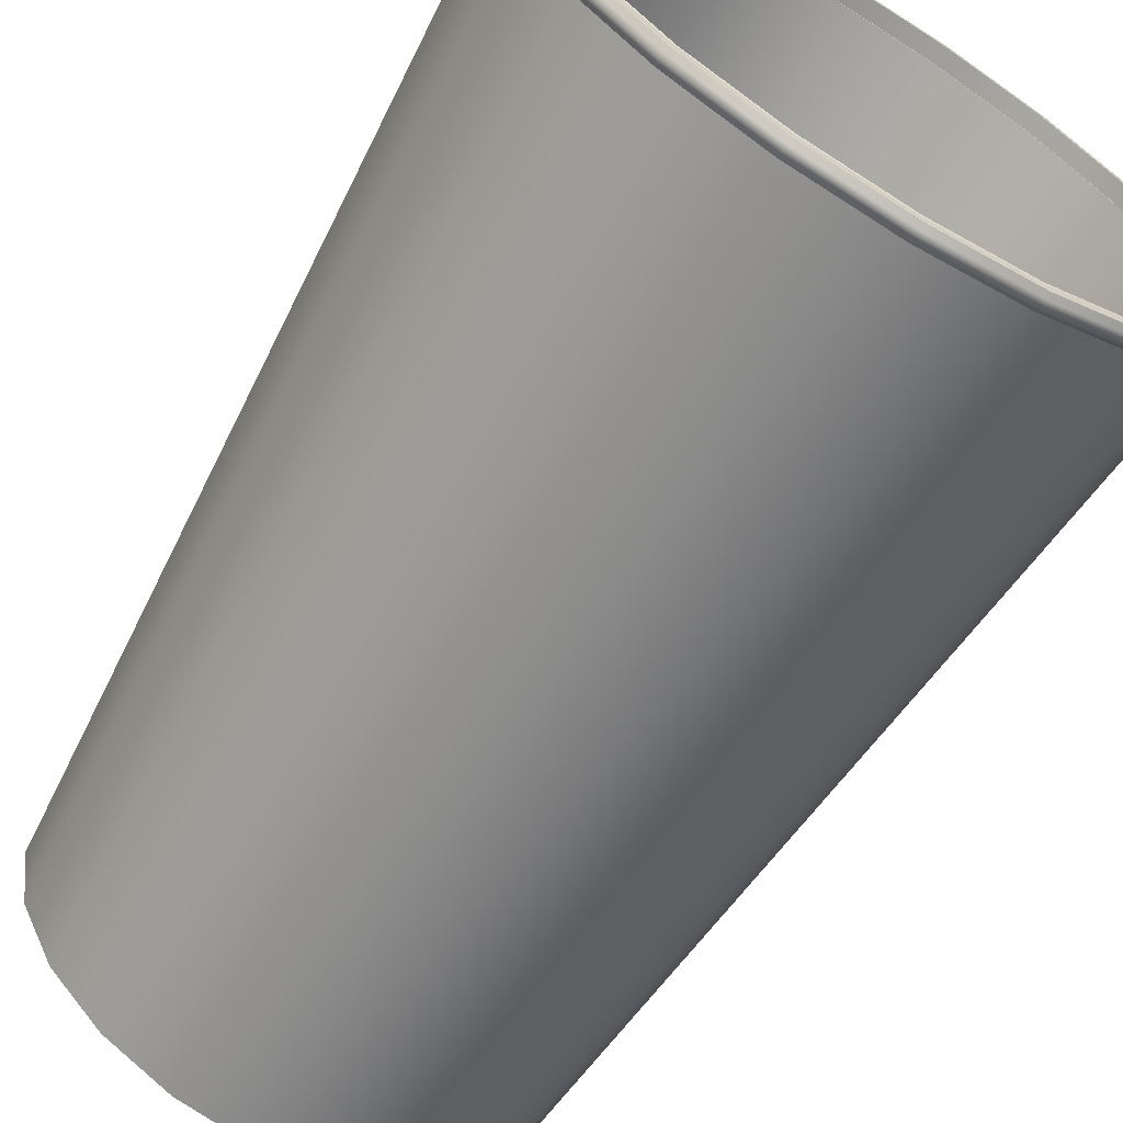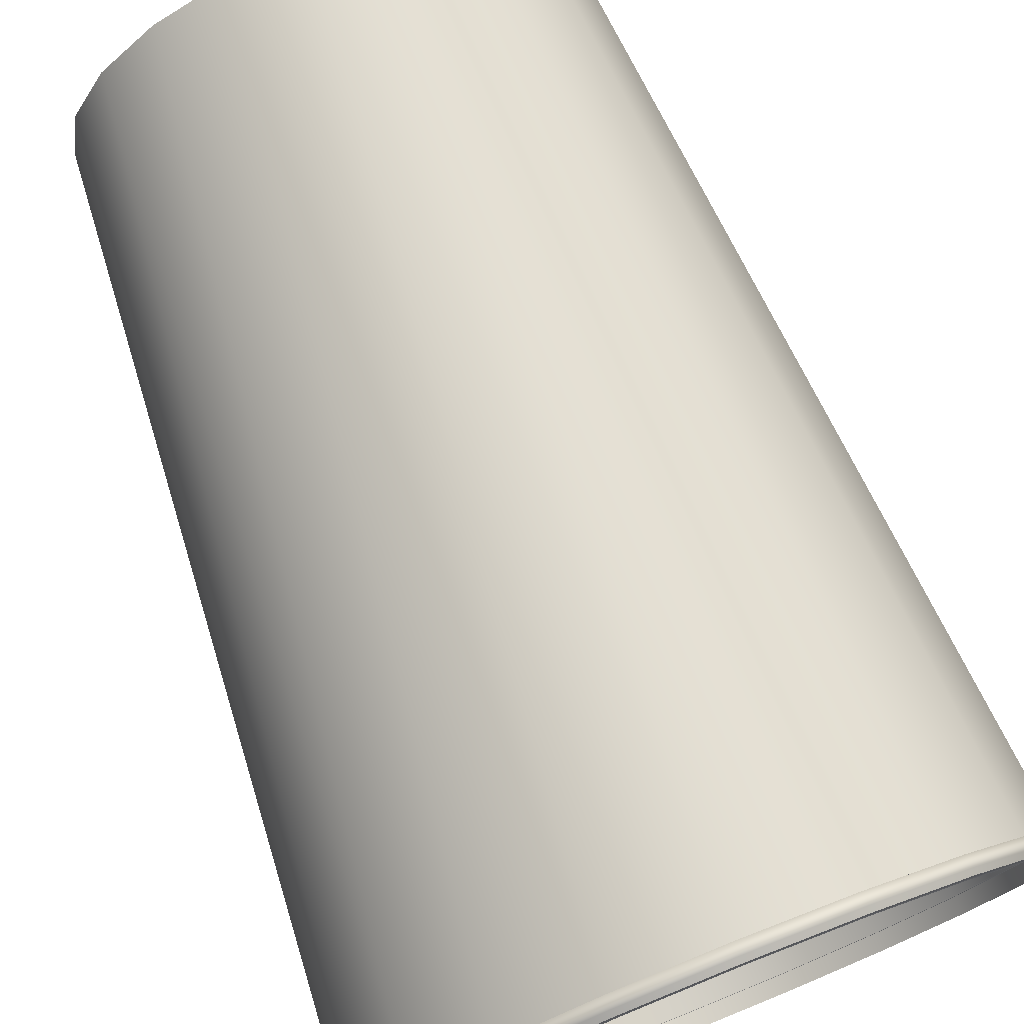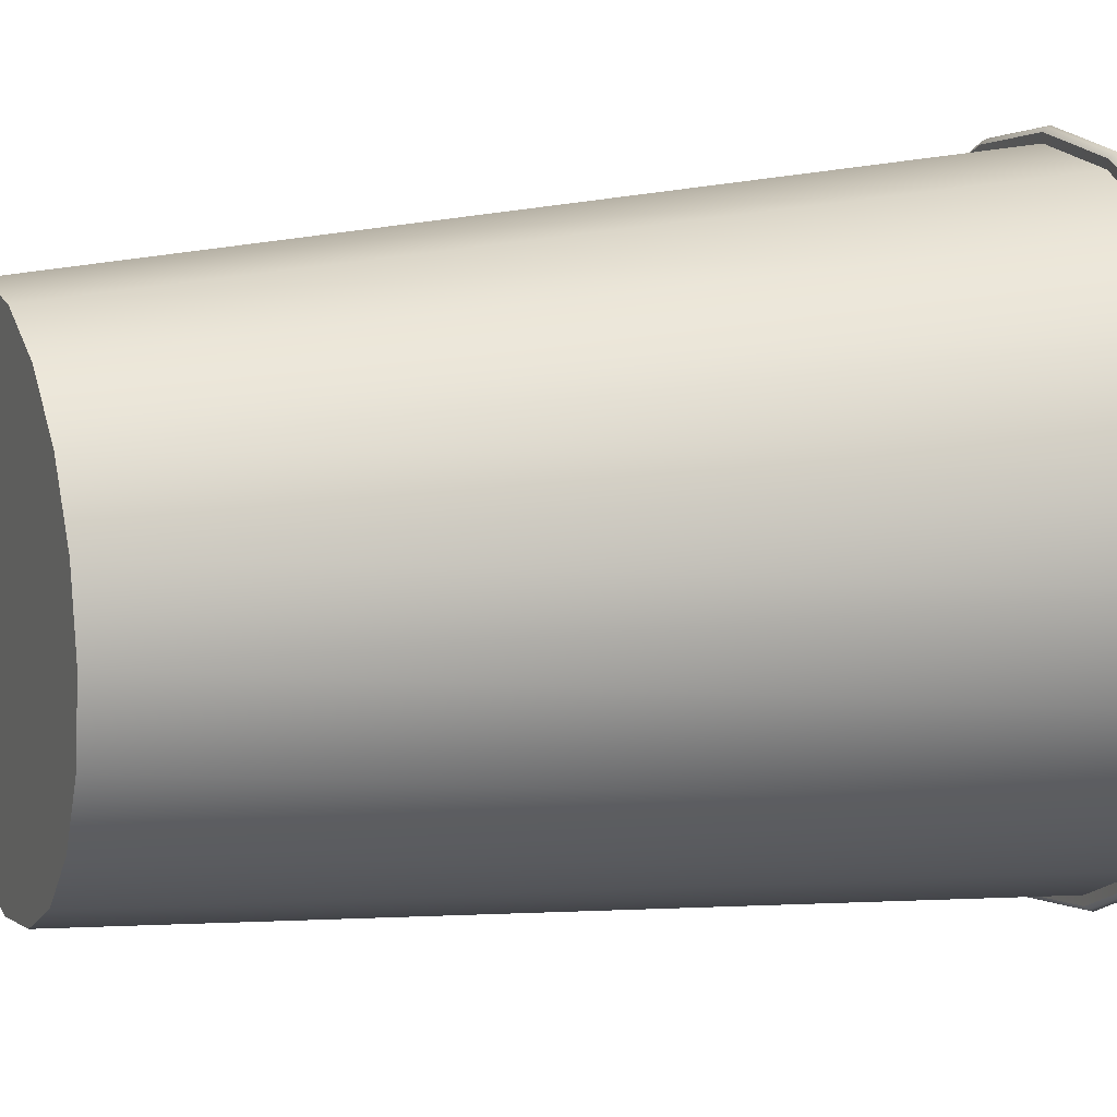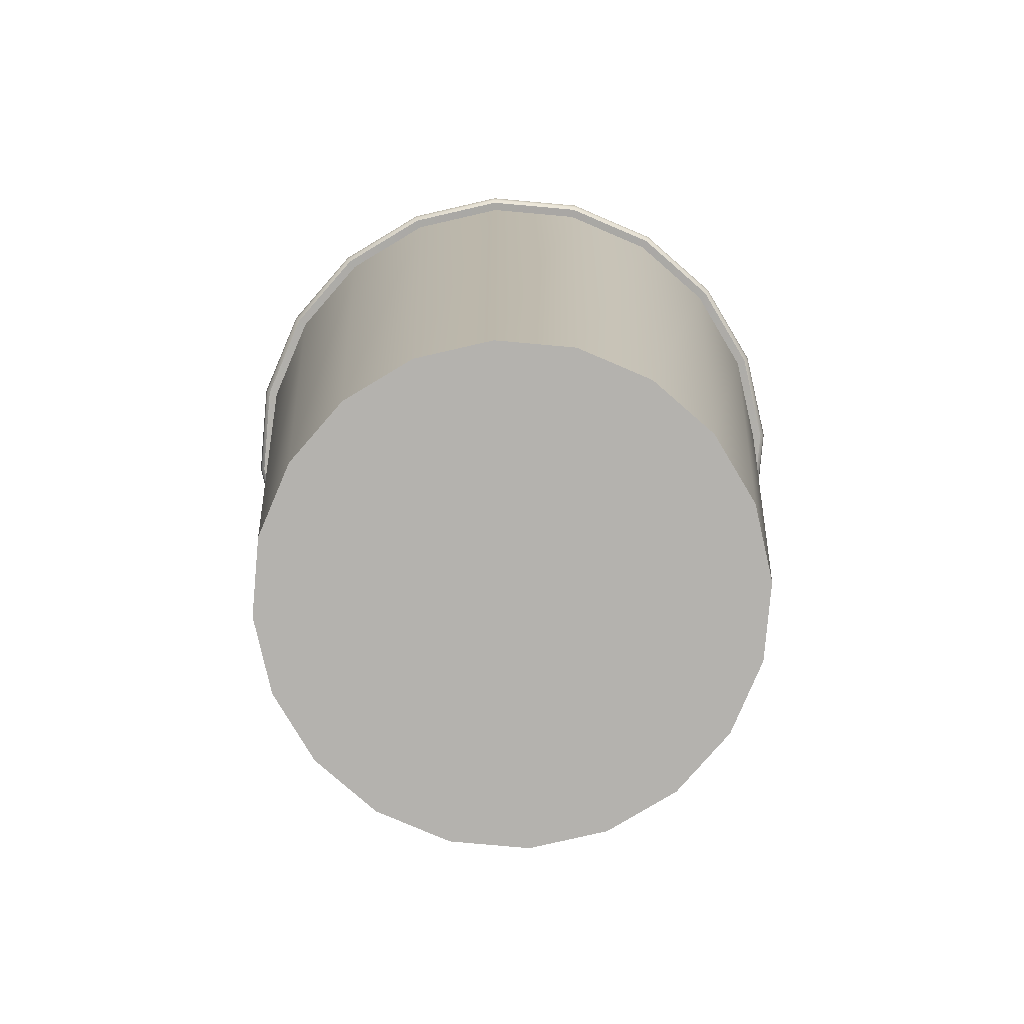
<metadata>
{"format":"obj","ext":"obj","renderer":"f3d","projection":"perspective","resolution":1024,"background":"white","views":[{"elev":-66.0,"azim":148.7,"up":"+Z"},{"elev":75.6,"azim":158.3,"up":"+Z"},{"elev":10.8,"azim":67.0,"up":"+Z"},{"elev":-79.7,"azim":-104.1,"up":"+Y"}]}
</metadata>
<code>
g default
v 2.002 9.444 -2.756
v 1.053 9.444 -3.24
v 1.059 9.686 -3.259
v 2.014 9.686 -2.773
v 1e-06 9.444 -3.406
v 1e-06 9.686 -3.427
v -1.053 9.444 -3.24
v -1.059 9.686 -3.259
v -2.002 9.444 -2.756
v -2.014 9.686 -2.773
v -2.756 9.444 -2.002
v -2.773 9.686 -2.014
v -3.24 9.444 -1.053
v -3.259 9.686 -1.059
v -3.406 9.444 1e-06
v -3.427 9.686 1e-06
v -3.24 9.444 1.053
v -3.259 9.686 1.059
v -2.756 9.444 2.002
v -2.773 9.686 2.014
v -2.002 9.444 2.756
v -2.014 9.686 2.773
v -1.053 9.444 3.24
v -1.059 9.686 3.259
v 0 9.444 3.406
v 0 9.686 3.427
v 1.053 9.444 3.24
v 1.059 9.686 3.259
v 2.002 9.444 2.756
v 2.014 9.686 2.773
v 2.756 9.444 2.002
v 2.773 9.686 2.014
v 3.24 9.444 1.053
v 3.259 9.686 1.059
v 3.406 9.444 1e-06
v 3.427 9.686 1e-06
v 3.24 9.444 -1.053
v 3.259 9.686 -1.059
v 2.756 9.444 -2.002
v 2.773 9.686 -2.014
v 0.8077 0.2327 2.486
v 1.536 0.2327 2.115
v 2.115 0.2327 1.536
v 2.486 0.2327 0.8077
v 2.614 0.2327 0
v 2.486 0.2327 -0.8077
v 2.115 0.2327 -1.536
v 1.536 0.2327 -2.115
v 0.8077 0.2327 -2.486
v 0 0.2327 -2.614
v -0.8077 0.2327 -2.486
v -1.536 0.2327 -2.115
v -2.115 0.2327 -1.536
v -2.486 0.2327 -0.8077
v -2.614 0.2327 0
v -2.486 0.2327 0.8077
v -2.115 0.2327 1.536
v -1.536 0.2327 2.115
v -0.8077 0.2327 2.486
v 0 0.2327 2.614
v 3.314 9.868 -1.077
v 3.485 9.868 1e-06
v 3.544 9.863 1e-06
v 3.371 9.863 -1.095
v 3.314 9.868 1.077
v 3.371 9.863 1.095
v 2.819 9.868 2.048
v 2.867 9.863 2.083
v 2.048 9.868 2.819
v 2.083 9.863 2.867
v 1.077 9.868 3.314
v 1.095 9.863 3.371
v 0 9.868 3.485
v 0 9.863 3.544
v -1.077 9.868 3.314
v -1.095 9.863 3.371
v -2.048 9.868 2.819
v -2.083 9.863 2.867
v -2.819 9.868 2.048
v -2.867 9.863 2.083
v -3.314 9.868 1.077
v -3.371 9.863 1.095
v -3.485 9.868 1e-06
v -3.544 9.863 1e-06
v -3.314 9.868 -1.077
v -3.371 9.863 -1.095
v -2.819 9.868 -2.048
v -2.867 9.863 -2.083
v -2.048 9.868 -2.819
v -2.083 9.863 -2.867
v -1.077 9.868 -3.314
v -1.095 9.863 -3.371
v 1e-06 9.868 -3.485
v 1e-06 9.863 -3.544
v 1.077 9.868 -3.314
v 1.095 9.863 -3.371
v 2.048 9.868 -2.819
v 2.083 9.863 -2.867
v 2.819 9.868 -2.048
v 2.867 9.863 -2.083
v 3.275 9.689 -1.064
v 3.443 9.689 1e-06
v 3.423 9.689 1e-06
v 3.255 9.689 -1.058
v 3.443 9.863 1e-06
v 3.275 9.863 -1.064
v 3.255 9.872 -1.058
v 3.423 9.872 1e-06
v 3.275 9.689 1.064
v 3.255 9.689 1.058
v 3.275 9.863 1.064
v 3.255 9.872 1.058
v 2.786 9.689 2.024
v 2.769 9.689 2.012
v 2.786 9.863 2.024
v 2.769 9.872 2.012
v 2.024 9.689 2.786
v 2.012 9.689 2.769
v 2.024 9.863 2.786
v 2.012 9.872 2.769
v 1.064 9.689 3.275
v 1.058 9.689 3.255
v 1.064 9.863 3.275
v 1.058 9.872 3.255
v 0 9.689 3.443
v 0 9.689 3.423
v 0 9.863 3.443
v 0 9.872 3.423
v -1.064 9.689 3.275
v -1.058 9.689 3.255
v -1.064 9.863 3.275
v -1.058 9.872 3.255
v -2.024 9.689 2.786
v -2.012 9.689 2.769
v -2.024 9.863 2.786
v -2.012 9.872 2.769
v -2.786 9.689 2.024
v -2.769 9.689 2.012
v -2.786 9.863 2.024
v -2.769 9.872 2.012
v -3.275 9.689 1.064
v -3.255 9.689 1.058
v -3.275 9.863 1.064
v -3.255 9.872 1.058
v -3.443 9.689 1e-06
v -3.423 9.689 1e-06
v -3.443 9.863 1e-06
v -3.423 9.872 1e-06
v -3.275 9.689 -1.064
v -3.255 9.689 -1.058
v -3.275 9.863 -1.064
v -3.255 9.872 -1.058
v -2.786 9.689 -2.024
v -2.769 9.689 -2.012
v -2.786 9.863 -2.024
v -2.769 9.872 -2.012
v -2.024 9.689 -2.786
v -2.012 9.689 -2.769
v -2.024 9.863 -2.786
v -2.012 9.872 -2.769
v -1.064 9.689 -3.275
v -1.058 9.689 -3.255
v -1.064 9.863 -3.275
v -1.058 9.872 -3.255
v 1e-06 9.689 -3.443
v 1e-06 9.689 -3.423
v 1e-06 9.863 -3.443
v 1e-06 9.872 -3.423
v 1.064 9.689 -3.275
v 1.058 9.689 -3.255
v 1.064 9.863 -3.275
v 1.058 9.872 -3.255
v 2.024 9.689 -2.786
v 2.012 9.689 -2.769
v 2.024 9.863 -2.786
v 2.012 9.872 -2.769
v 2.786 9.689 -2.024
v 2.769 9.689 -2.012
v 2.786 9.863 -2.024
v 2.769 9.872 -2.012
v 2.884 9.711 -2.095
v 2.095 9.711 -2.884
v 2.108 9.763 -2.901
v 2.901 9.763 -2.108
v 1.102 9.711 -3.39
v 1.108 9.763 -3.411
v 1e-06 9.711 -3.565
v 1e-06 9.763 -3.586
v -1.102 9.711 -3.39
v -1.108 9.763 -3.411
v -2.095 9.711 -2.884
v -2.108 9.763 -2.901
v -2.884 9.711 -2.095
v -2.901 9.763 -2.108
v -3.39 9.711 -1.102
v -3.411 9.763 -1.108
v -3.565 9.711 -0
v -3.586 9.763 -1e-06
v -3.39 9.711 1.102
v -3.411 9.763 1.108
v -2.884 9.711 2.095
v -2.901 9.763 2.108
v -2.095 9.711 2.884
v -2.108 9.763 2.901
v -1.102 9.711 3.39
v -1.108 9.763 3.411
v 0 9.711 3.565
v 0 9.763 3.586
v 1.102 9.711 3.39
v 1.108 9.763 3.411
v 2.095 9.711 2.884
v 2.108 9.763 2.901
v 2.884 9.711 2.095
v 2.901 9.763 2.108
v 3.39 9.711 1.102
v 3.411 9.763 1.108
v 3.565 9.711 1e-06
v 3.586 9.763 2e-06
v 3.39 9.711 -1.102
v 3.411 9.763 -1.108
v 2.888 9.803 -2.098
v 2.098 9.803 -2.888
v 1.103 9.803 -3.395
v 1e-06 9.803 -3.569
v -1.103 9.803 -3.395
v -2.098 9.803 -2.888
v -2.888 9.803 -2.098
v -3.395 9.803 -1.103
v -3.569 9.803 -1e-06
v -3.395 9.803 1.103
v -2.888 9.803 2.098
v -2.098 9.803 2.888
v -1.103 9.803 3.395
v 0 9.803 3.569
v 1.103 9.803 3.395
v 2.098 9.803 2.888
v 2.888 9.803 2.098
v 3.395 9.803 1.103
v 3.569 9.803 1e-06
v 3.395 9.803 -1.103
v -3.356 9.677 -1.09
v -2.854 9.677 -2.074
v -3.528 9.677 1e-06
v -3.356 9.677 1.09
v -2.854 9.677 2.074
v -2.074 9.677 2.854
v -1.09 9.677 3.356
v 0 9.677 3.528
v 1.09 9.677 3.356
v 2.074 9.677 2.854
v 2.854 9.677 2.074
v 3.356 9.677 1.09
v 3.528 9.677 1e-06
v 3.356 9.677 -1.09
v 2.854 9.677 -2.074
v 2.074 9.677 -2.854
v 1.09 9.677 -3.356
v 1e-06 9.677 -3.528
v -1.09 9.677 -3.356
v -2.074 9.677 -2.854
v 2.474 0.09366 -0.804
v 2.602 0.09366 0
v 0 0.09366 0
v 2.474 0.09366 0.804
v 2.105 0.09366 1.529
v 1.529 0.09366 2.105
v 0.804 0.09366 2.474
v 0 0.09366 2.602
v -0.804 0.09366 2.474
v -1.529 0.09366 2.105
v -2.105 0.09366 1.529
v -2.474 0.09366 0.804
v -2.602 0.09366 0
v -2.474 0.09366 -0.804
v -2.105 0.09366 -1.529
v -1.529 0.09366 -2.105
v -0.804 0.09366 -2.474
v 0 0.09366 -2.602
v 0.804 0.09366 -2.474
v 1.529 0.09366 -2.105
v 2.105 0.09366 -1.529
v 1.527 0.3555 2.102
v 0.8029 0.3555 2.471
v 1.046 9.678 3.22
v 1.99 9.678 2.739
v 2.102 0.3555 1.527
v 2.739 9.678 1.99
v 2.471 0.3555 0.8029
v 3.22 9.678 1.046
v 2.598 0.3555 1e-06
v 3.386 9.678 1e-06
v 2.471 0.3555 -0.8029
v 3.22 9.678 -1.046
v 2.102 0.3555 -1.527
v 2.739 9.678 -1.99
v 1.527 0.3555 -2.102
v 1.99 9.678 -2.739
v 0.8029 0.3555 -2.471
v 1.046 9.678 -3.22
v 0 0.3555 -2.598
v 1e-06 9.678 -3.386
v -0.8029 0.3555 -2.471
v -1.046 9.678 -3.22
v -1.527 0.3555 -2.102
v -1.99 9.678 -2.739
v -2.102 0.3555 -1.527
v -2.739 9.678 -1.99
v -2.471 0.3555 -0.8029
v -3.22 9.678 -1.046
v -2.598 0.3555 1e-06
v -3.386 9.678 1e-06
v -2.471 0.3555 0.8029
v -3.22 9.678 1.046
v -2.102 0.3555 1.527
v -2.739 9.678 1.99
v -1.527 0.3555 2.102
v -1.99 9.678 2.739
v -0.8029 0.3555 2.471
v -1.046 9.678 3.22
v 0 0.3555 2.598
v 0 9.678 3.386
v 2.586 0.2172 1e-06
v 2.46 0.2172 -0.7992
v 0 0.2172 1e-06
v 2.46 0.2172 0.7992
v 2.092 0.2172 1.52
v 1.52 0.2172 2.092
v 0.7992 0.2172 2.46
v 0 0.2172 2.586
v -0.7992 0.2172 2.46
v -1.52 0.2172 2.092
v -2.092 0.2172 1.52
v -2.46 0.2172 0.7992
v -2.586 0.2172 1e-06
v -2.46 0.2172 -0.7992
v -2.092 0.2172 -1.52
v -1.52 0.2172 -2.092
v -0.7992 0.2172 -2.46
v 0 0.2172 -2.586
v 0.7992 0.2172 -2.46
v 1.52 0.2172 -2.092
v 2.092 0.2172 -1.52
g polySurface1
f 1 2 3 4
f 2 5 6 3
f 5 7 8 6
f 7 9 10 8
f 9 11 12 10
f 11 13 14 12
f 13 15 16 14
f 15 17 18 16
f 17 19 20 18
f 19 21 22 20
f 21 23 24 22
f 23 25 26 24
f 25 27 28 26
f 27 29 30 28
f 29 31 32 30
f 31 33 34 32
f 33 35 36 34
f 35 37 38 36
f 37 39 40 38
f 39 1 4 40
f 41 42 29 27
f 42 43 31 29
f 43 44 33 31
f 44 45 35 33
f 45 46 37 35
f 46 47 39 37
f 47 48 1 39
f 48 49 2 1
f 49 50 5 2
f 50 51 7 5
f 51 52 9 7
f 52 53 11 9
f 53 54 13 11
f 54 55 15 13
f 55 56 17 15
f 56 57 19 17
f 57 58 21 19
f 58 59 23 21
f 59 60 25 23
f 60 41 27 25
f 61 62 63 64
f 62 65 66 63
f 65 67 68 66
f 67 69 70 68
f 69 71 72 70
f 71 73 74 72
f 73 75 76 74
f 75 77 78 76
f 77 79 80 78
f 79 81 82 80
f 81 83 84 82
f 83 85 86 84
f 85 87 88 86
f 87 89 90 88
f 89 91 92 90
f 91 93 94 92
f 93 95 96 94
f 95 97 98 96
f 97 99 100 98
f 99 61 64 100
f 101 102 103 104
f 105 106 107 108
f 102 109 110 103
f 111 105 108 112
f 109 113 114 110
f 115 111 112 116
f 113 117 118 114
f 119 115 116 120
f 117 121 122 118
f 123 119 120 124
f 121 125 126 122
f 127 123 124 128
f 125 129 130 126
f 131 127 128 132
f 129 133 134 130
f 135 131 132 136
f 133 137 138 134
f 139 135 136 140
f 137 141 142 138
f 143 139 140 144
f 141 145 146 142
f 147 143 144 148
f 145 149 150 146
f 151 147 148 152
f 149 153 154 150
f 155 151 152 156
f 153 157 158 154
f 159 155 156 160
f 157 161 162 158
f 163 159 160 164
f 161 165 166 162
f 167 163 164 168
f 165 169 170 166
f 171 167 168 172
f 169 173 174 170
f 175 171 172 176
f 173 177 178 174
f 179 175 176 180
f 177 101 104 178
f 106 179 180 107
f 181 182 183 184
f 182 185 186 183
f 185 187 188 186
f 187 189 190 188
f 189 191 192 190
f 191 193 194 192
f 193 195 196 194
f 195 197 198 196
f 197 199 200 198
f 199 201 202 200
f 201 203 204 202
f 203 205 206 204
f 205 207 208 206
f 207 209 210 208
f 209 211 212 210
f 211 213 214 212
f 213 215 216 214
f 215 217 218 216
f 217 219 220 218
f 219 181 184 220
f 221 222 98 100
f 222 223 96 98
f 223 224 94 96
f 224 225 92 94
f 225 226 90 92
f 226 227 88 90
f 227 228 86 88
f 228 229 84 86
f 229 230 82 84
f 230 231 80 82
f 231 232 78 80
f 232 233 76 78
f 233 234 74 76
f 234 235 72 74
f 235 236 70 72
f 236 237 68 70
f 237 238 66 68
f 238 239 63 66
f 239 240 64 63
f 240 221 100 64
f 208 210 235 234
f 210 212 236 235
f 212 214 237 236
f 214 216 238 237
f 216 218 239 238
f 218 220 240 239
f 220 184 221 240
f 184 183 222 221
f 183 186 223 222
f 186 188 224 223
f 188 190 225 224
f 190 192 226 225
f 192 194 227 226
f 194 196 228 227
f 196 198 229 228
f 198 200 230 229
f 200 202 231 230
f 202 204 232 231
f 204 206 233 232
f 206 208 234 233
f 108 107 104 103
f 112 108 103 110
f 116 112 110 114
f 120 116 114 118
f 124 120 118 122
f 128 124 122 126
f 132 128 126 130
f 136 132 130 134
f 140 136 134 138
f 144 140 138 142
f 148 144 142 146
f 152 148 146 150
f 156 152 150 154
f 160 156 154 158
f 164 160 158 162
f 168 164 162 166
f 172 168 166 170
f 176 172 170 174
f 180 176 174 178
f 107 180 178 104
f 151 155 87 85
f 12 14 241 242
f 147 151 85 83
f 14 16 243 241
f 143 147 83 81
f 16 18 244 243
f 139 143 81 79
f 18 20 245 244
f 135 139 79 77
f 20 22 246 245
f 131 135 77 75
f 22 24 247 246
f 127 131 75 73
f 24 26 248 247
f 123 127 73 71
f 26 28 249 248
f 119 123 71 69
f 28 30 250 249
f 115 119 69 67
f 30 32 251 250
f 111 115 67 65
f 32 34 252 251
f 105 111 65 62
f 34 36 253 252
f 106 105 62 61
f 36 38 254 253
f 179 106 61 99
f 38 40 255 254
f 175 179 99 97
f 40 4 256 255
f 171 175 97 95
f 4 3 257 256
f 167 171 95 93
f 3 6 258 257
f 163 167 93 91
f 6 8 259 258
f 159 163 91 89
f 8 10 260 259
f 155 159 89 87
f 10 12 242 260
f 242 241 195 193
f 241 243 197 195
f 243 244 199 197
f 244 245 201 199
f 245 246 203 201
f 246 247 205 203
f 247 248 207 205
f 248 249 209 207
f 249 250 211 209
f 250 251 213 211
f 251 252 215 213
f 252 253 217 215
f 253 254 219 217
f 254 255 181 219
f 255 256 182 181
f 256 257 185 182
f 257 258 187 185
f 258 259 189 187
f 259 260 191 189
f 260 242 193 191
f 261 262 263
f 262 264 263
f 264 265 263
f 265 266 263
f 266 267 263
f 267 268 263
f 268 269 263
f 269 270 263
f 270 271 263
f 271 272 263
f 272 273 263
f 273 274 263
f 274 275 263
f 275 276 263
f 276 277 263
f 277 278 263
f 278 279 263
f 279 280 263
f 280 281 263
f 281 261 263
f 262 261 46 45
f 264 262 45 44
f 265 264 44 43
f 266 265 43 42
f 267 266 42 41
f 268 267 41 60
f 269 268 60 59
f 270 269 59 58
f 271 270 58 57
f 272 271 57 56
f 273 272 56 55
f 274 273 55 54
f 275 274 54 53
f 276 275 53 52
f 277 276 52 51
f 278 277 51 50
f 279 278 50 49
f 280 279 49 48
f 281 280 48 47
f 261 281 47 46
f 282 283 284 285
f 286 282 285 287
f 288 286 287 289
f 290 288 289 291
f 292 290 291 293
f 294 292 293 295
f 296 294 295 297
f 298 296 297 299
f 300 298 299 301
f 302 300 301 303
f 304 302 303 305
f 306 304 305 307
f 308 306 307 309
f 310 308 309 311
f 312 310 311 313
f 314 312 313 315
f 316 314 315 317
f 318 316 317 319
f 320 318 319 321
f 283 320 321 284
f 322 323 324
f 325 322 324
f 326 325 324
f 327 326 324
f 328 327 324
f 329 328 324
f 330 329 324
f 331 330 324
f 332 331 324
f 333 332 324
f 334 333 324
f 335 334 324
f 336 335 324
f 337 336 324
f 338 337 324
f 339 338 324
f 340 339 324
f 341 340 324
f 342 341 324
f 323 342 324
f 323 322 290 292
f 322 325 288 290
f 325 326 286 288
f 326 327 282 286
f 327 328 283 282
f 328 329 320 283
f 329 330 318 320
f 330 331 316 318
f 331 332 314 316
f 332 333 312 314
f 333 334 310 312
f 334 335 308 310
f 335 336 306 308
f 336 337 304 306
f 337 338 302 304
f 338 339 300 302
f 339 340 298 300
f 340 341 296 298
f 341 342 294 296
f 342 323 292 294

</code>
